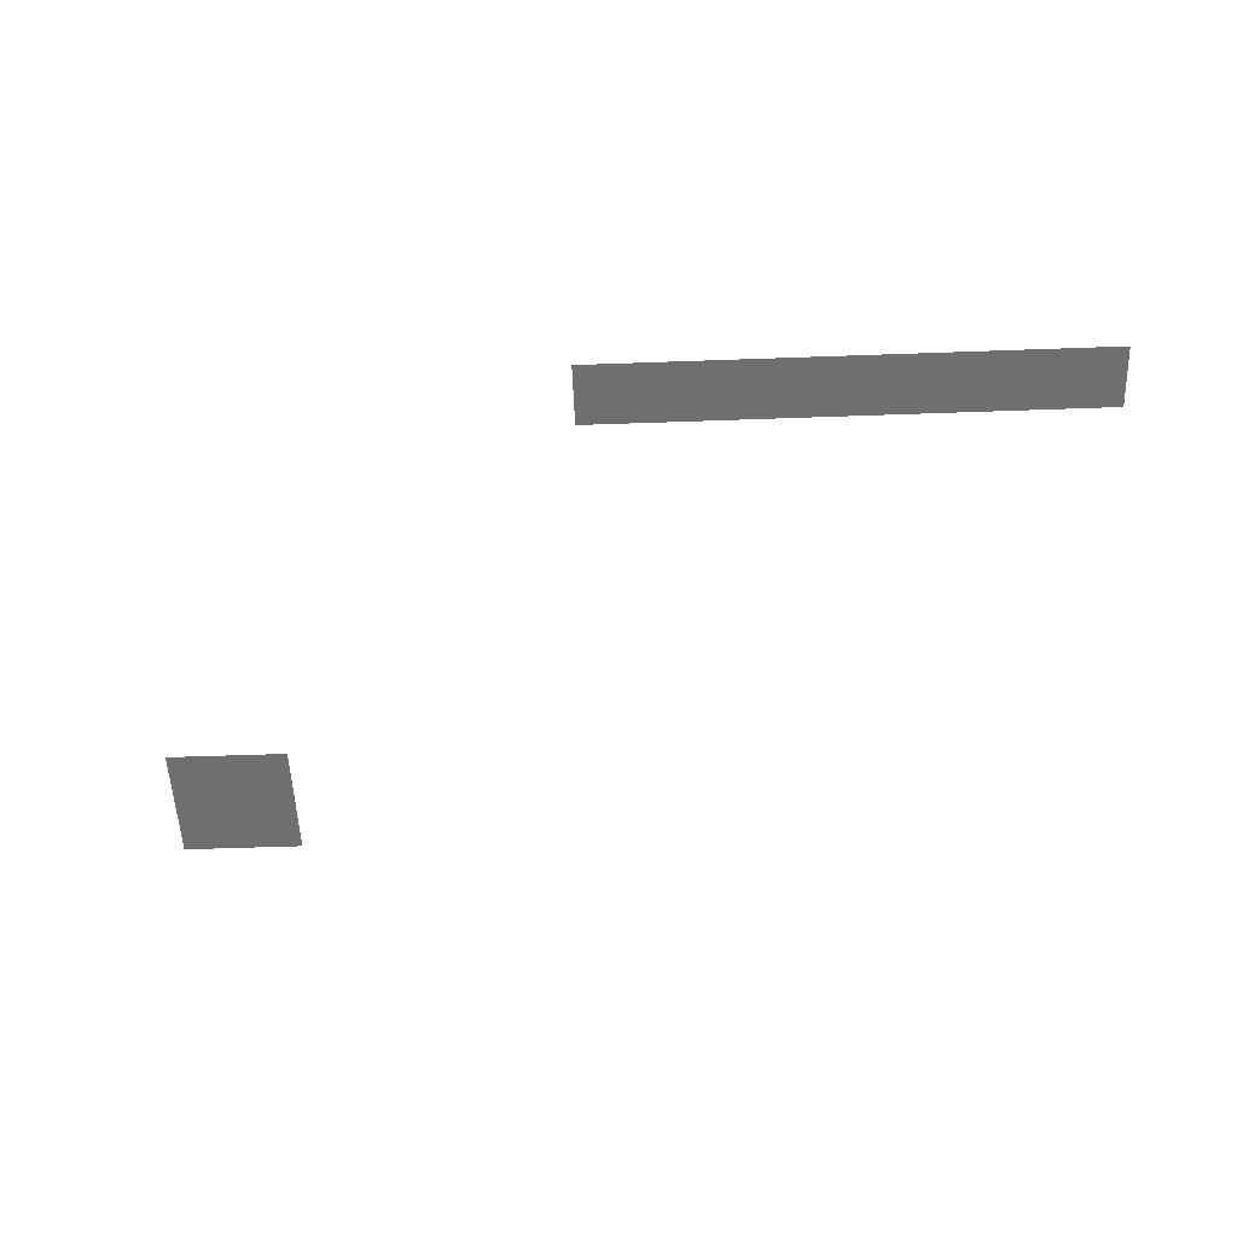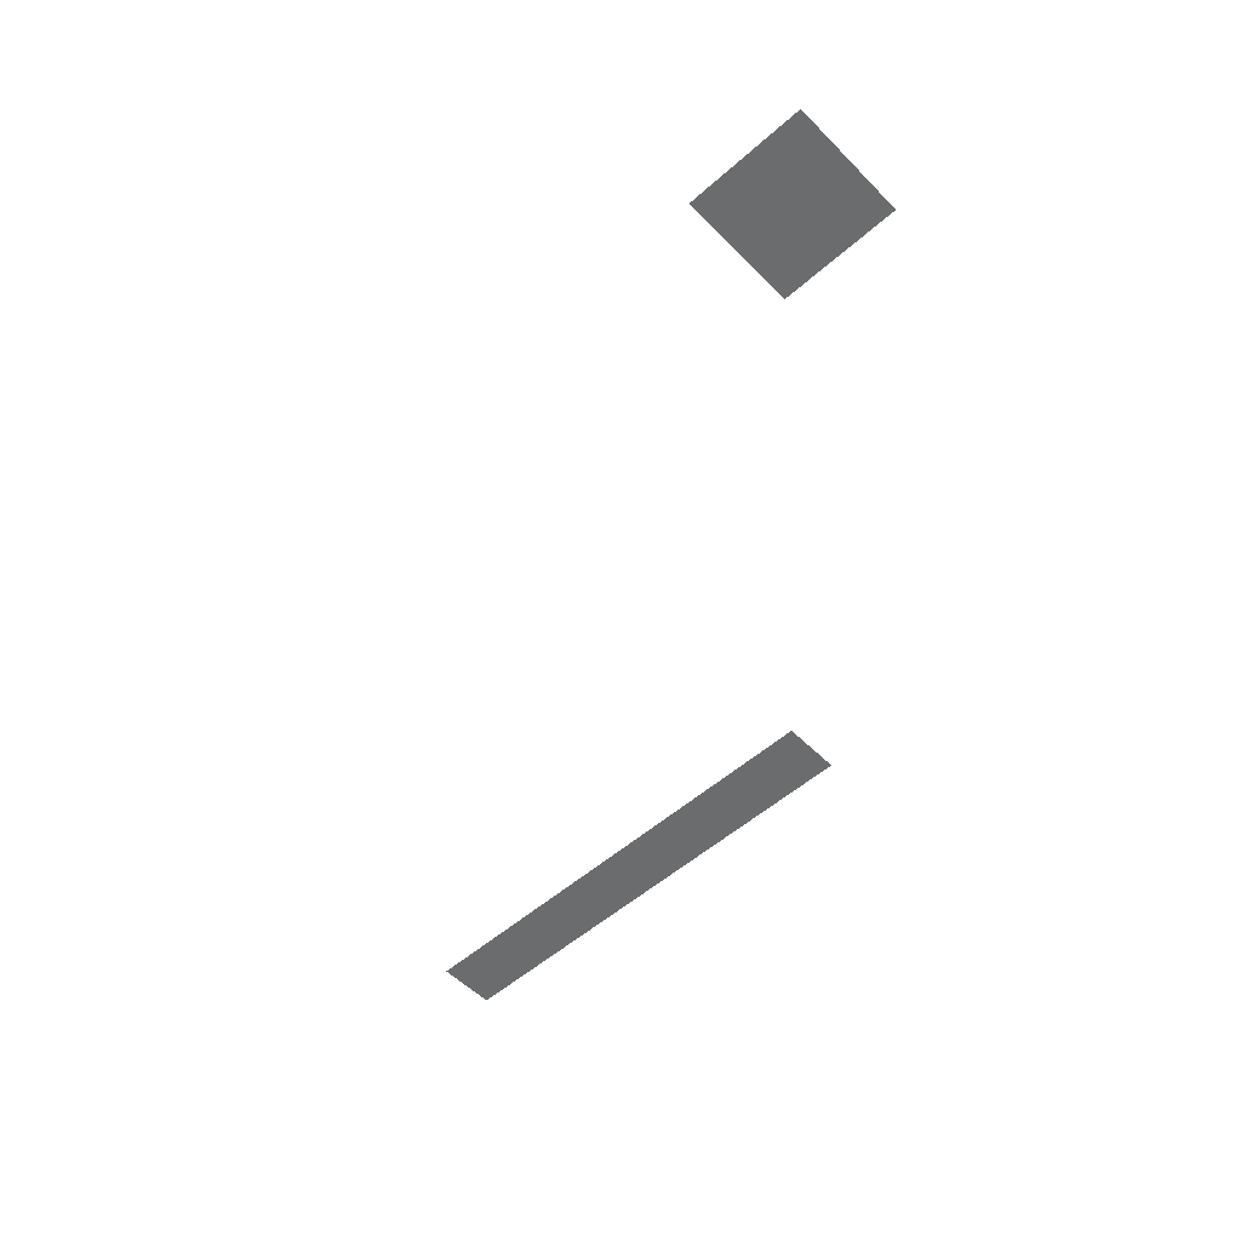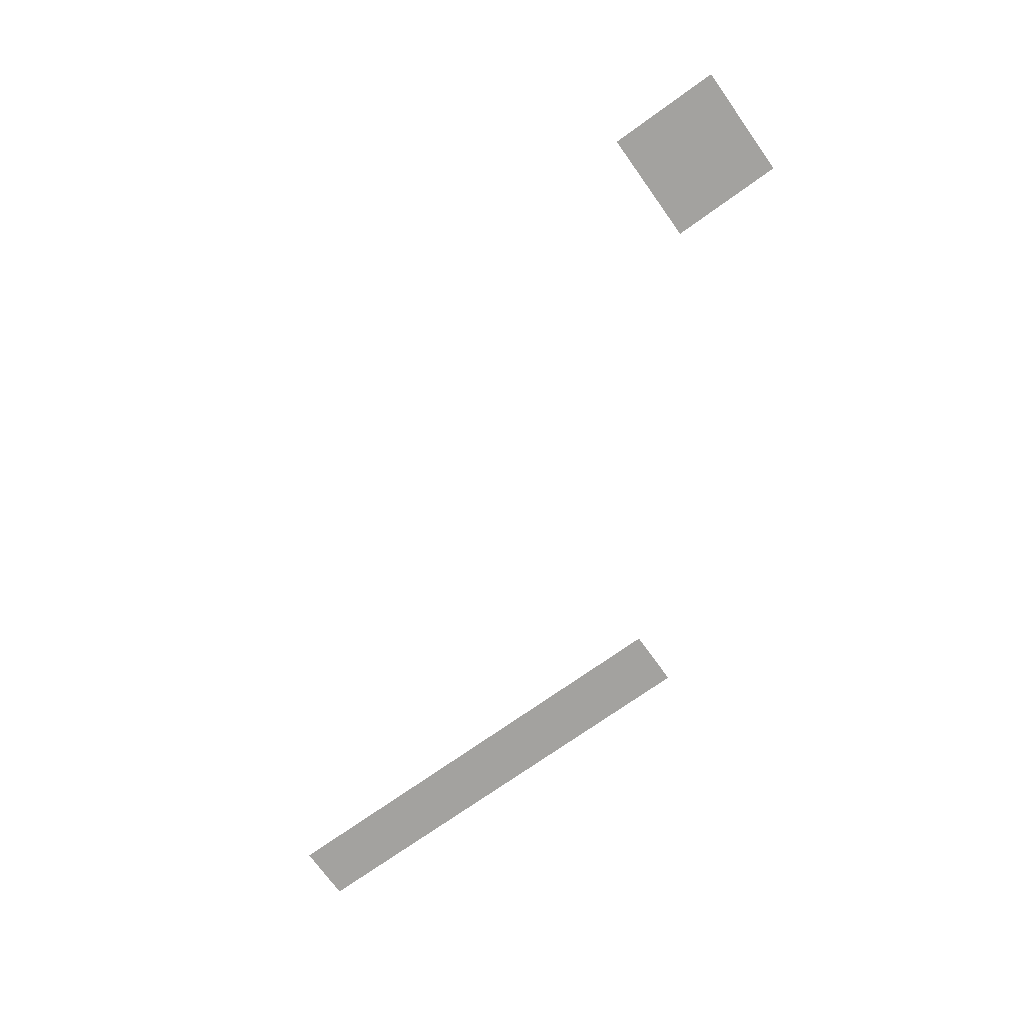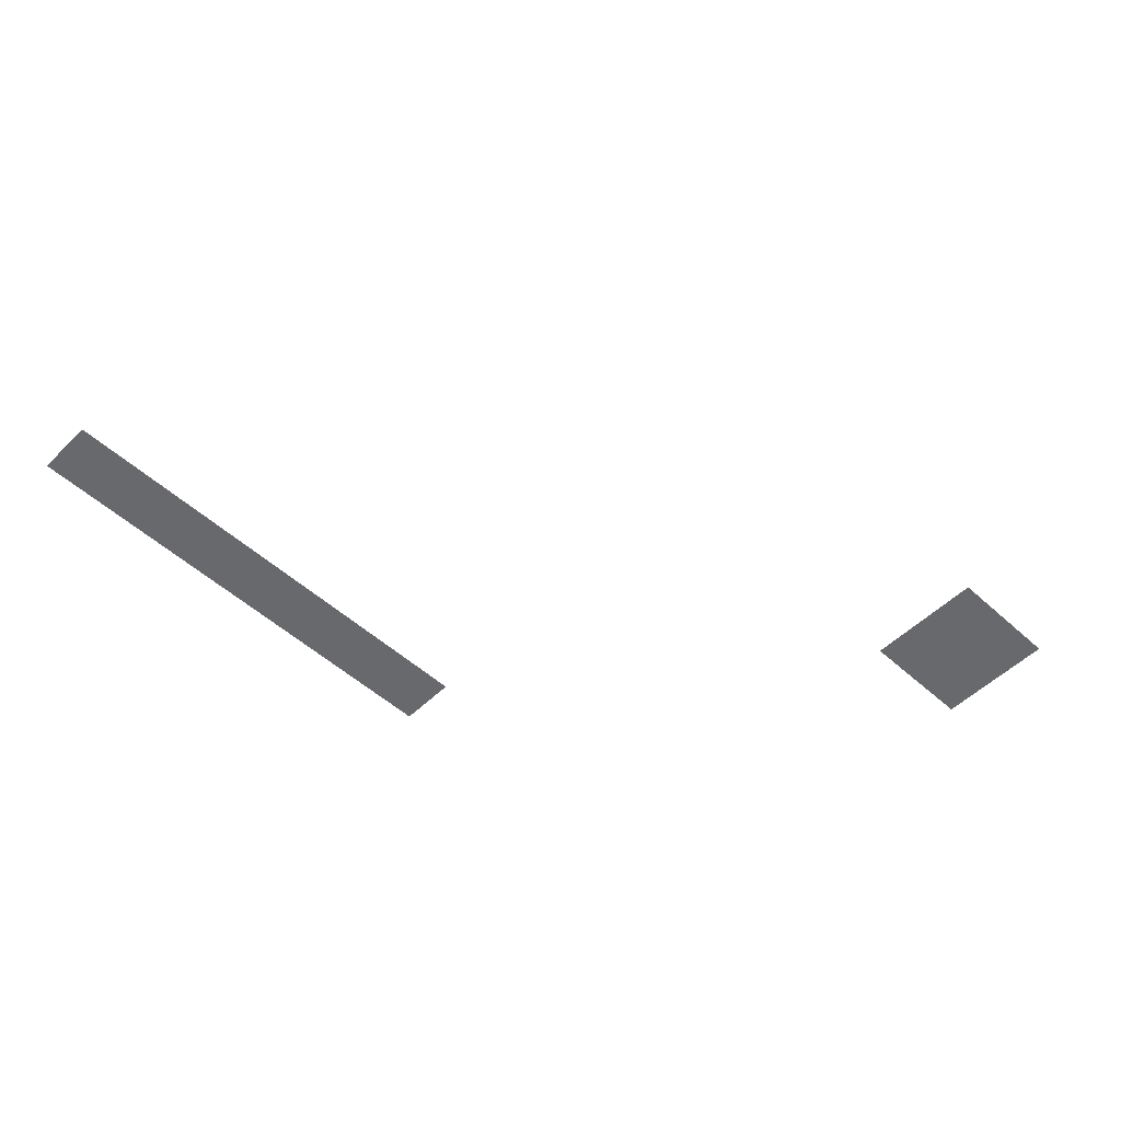
<metadata>
{"format":"obj","ext":"obj","renderer":"f3d","projection":"perspective","resolution":1024,"background":"white","views":[{"elev":-54.5,"azim":2.2,"up":"+Z"},{"elev":-53.6,"azim":-136.8,"up":"+Z"},{"elev":-72.5,"azim":-144.4,"up":"+Z"},{"elev":-52.8,"azim":136.0,"up":"+Z"}]}
</metadata>
<code>
v -13 -8 0
v -14 -8 0
v -14 -7 0
v -13 -7 0
v -14 -8 0
v -15 -8 0
v -15 -7 0
v -14 -7 0
v -13 -9 0
v -14 -9 0
v -14 -8 0
v -13 -8 0
v -14 -9 0
v -15 -9 0
v -15 -8 0
v -14 -8 0
v 0 -16 0
v -1 -16 0
v -1 -15 0
v 0 -15 0
v -1 -16 0
v -2 -16 0
v -2 -15 0
v -1 -15 0
v -2 -16 0
v -3 -16 0
v -3 -15 0
v -2 -15 0
v -3 -16 0
v -4 -16 0
v -4 -15 0
v -3 -15 0
v -4 -16 0
v -5 -16 0
v -5 -15 0
v -4 -15 0
v -5 -16 0
v -6 -16 0
v -6 -15 0
v -5 -15 0
v -6 -16 0
v -7 -16 0
v -7 -15 0
v -6 -15 0
v -7 -16 0
v -8 -16 0
v -8 -15 0
v -7 -15 0
g Pueblo_mesh_0055
f 1 2 3 4
f 5 6 7 8
f 9 10 11 12
f 13 14 15 16
f 17 18 19 20
f 21 22 23 24
f 25 26 27 28
f 29 30 31 32
f 33 34 35 36
f 37 38 39 40
f 41 42 43 44
f 45 46 47 48

</code>
